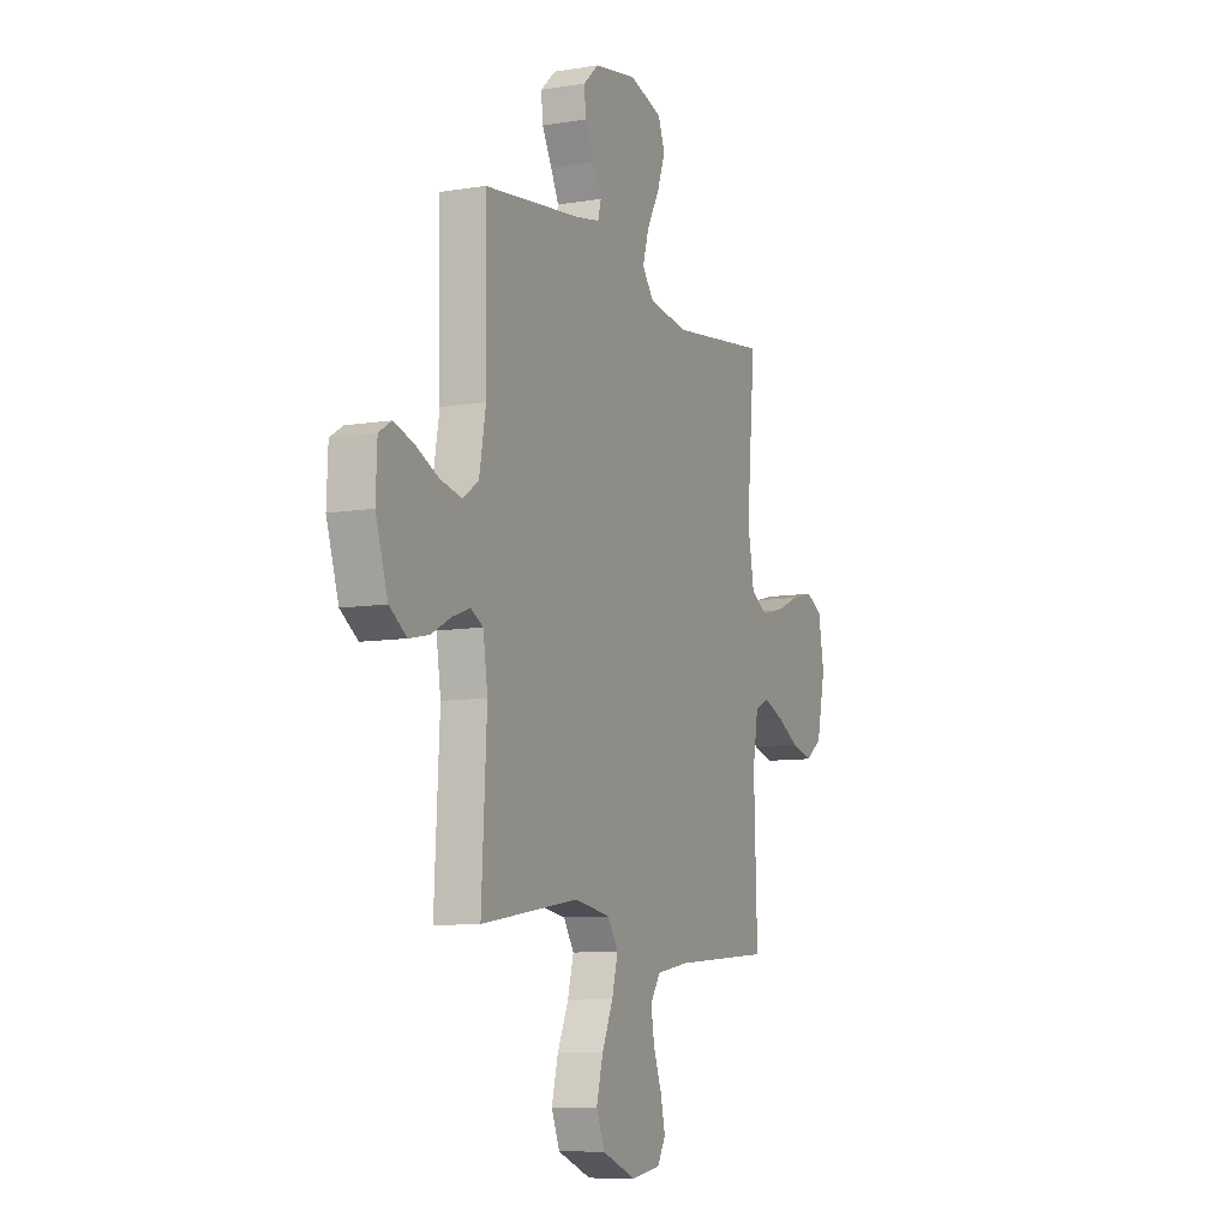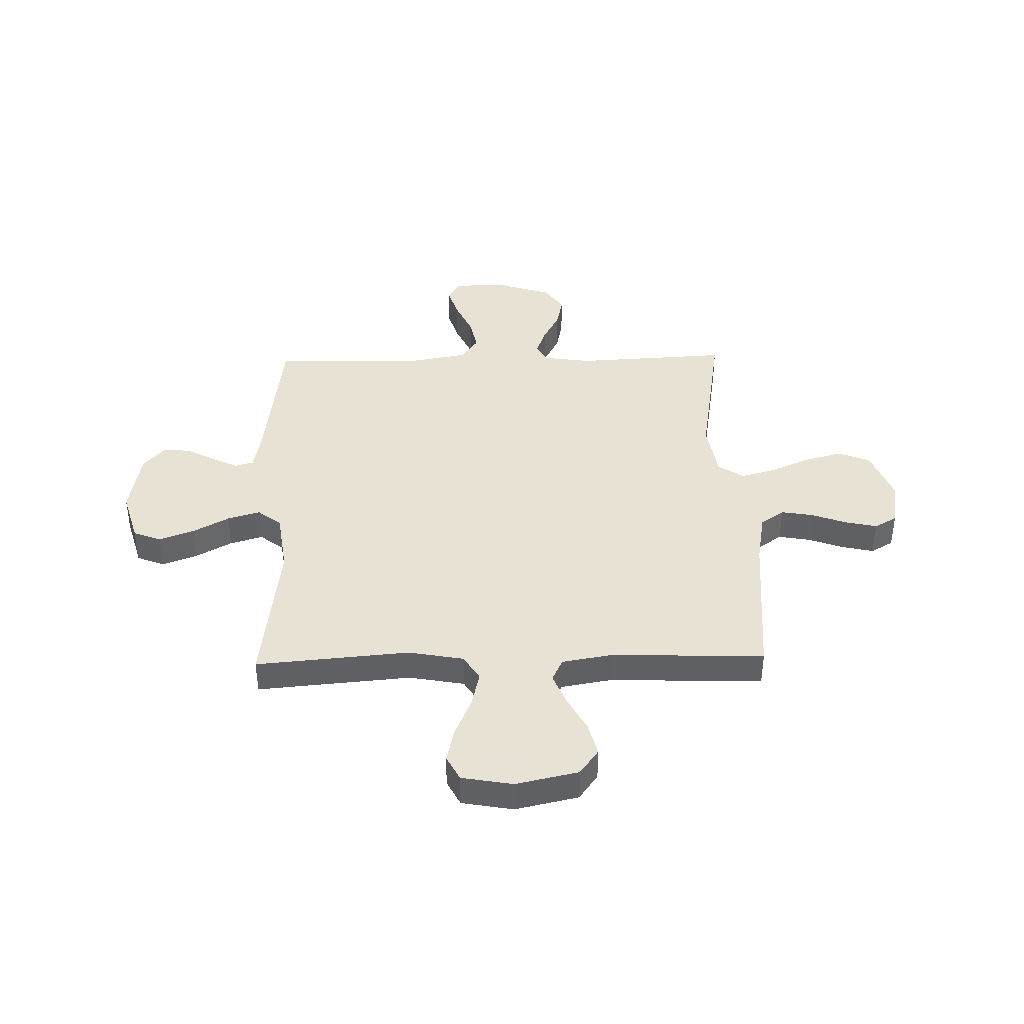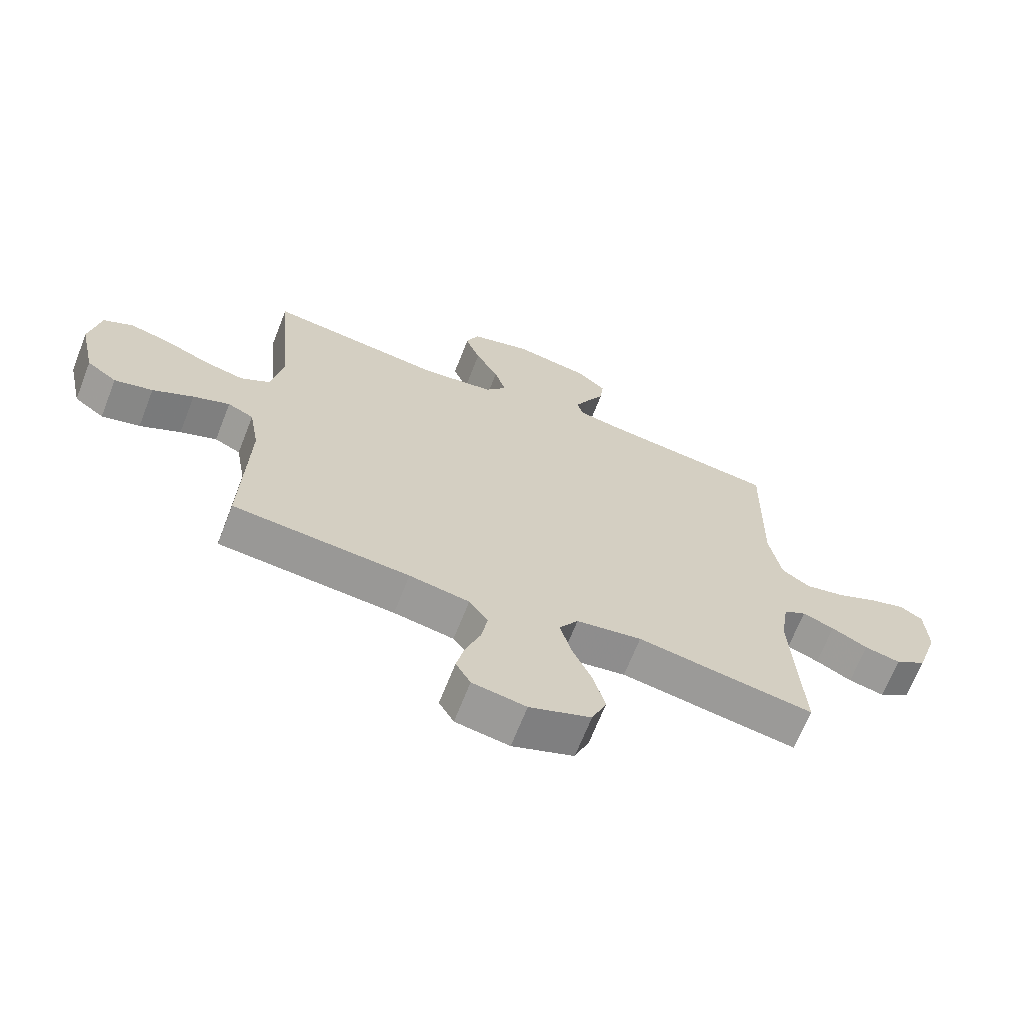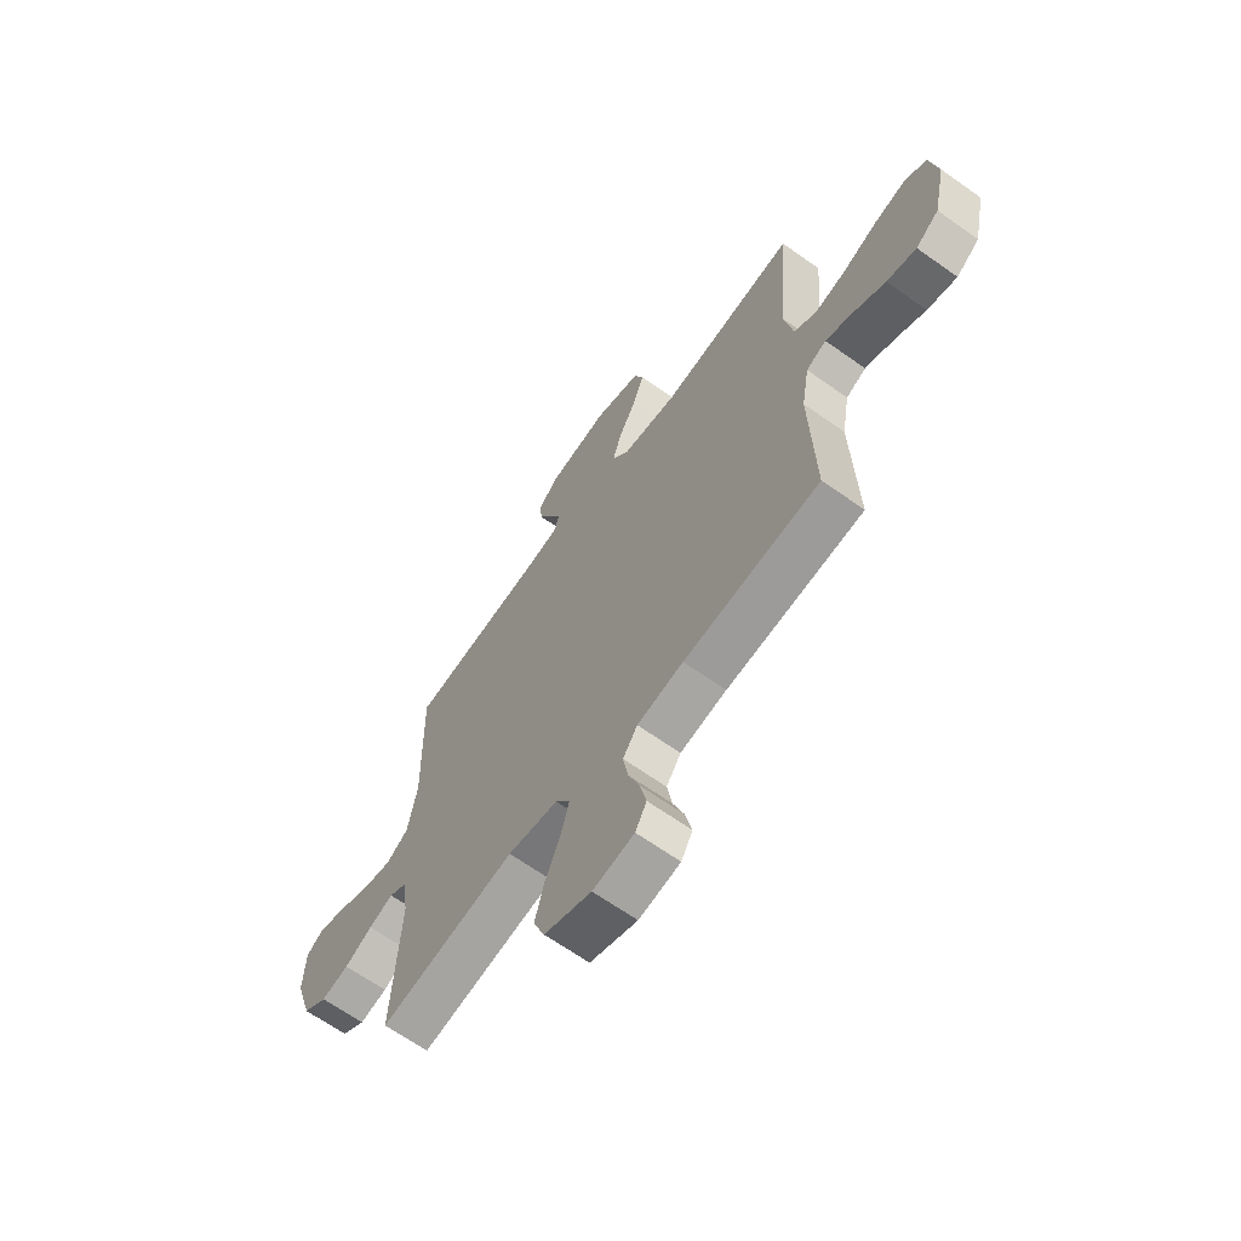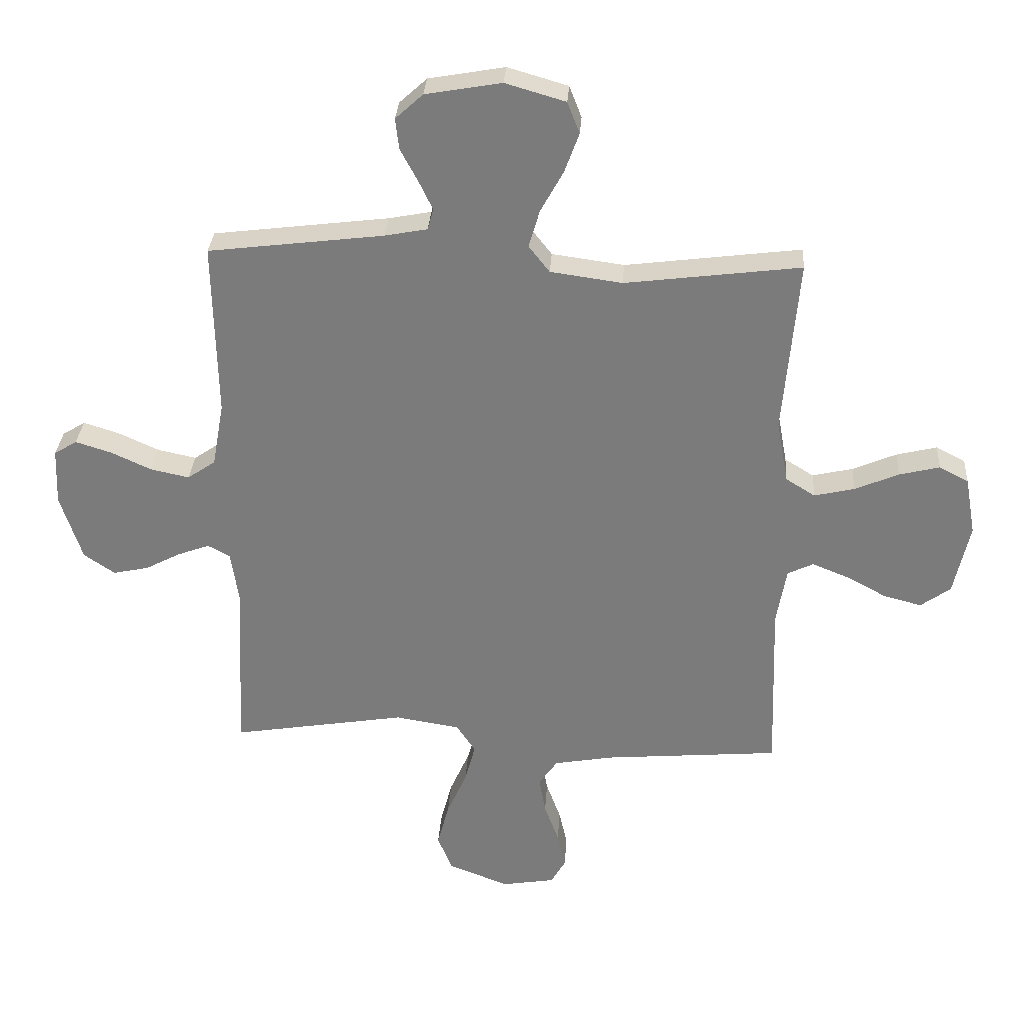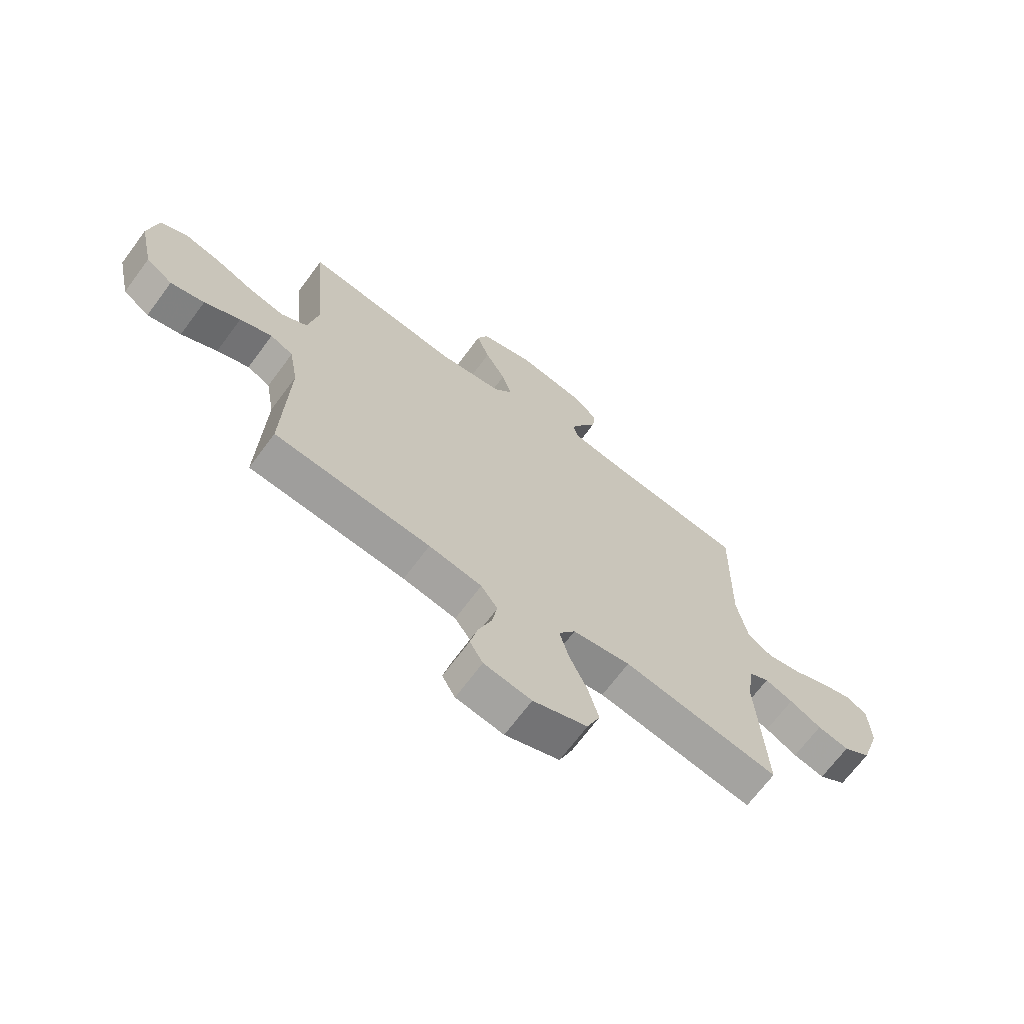
<metadata>
{"format":"obj","ext":"obj","renderer":"f3d","projection":"perspective","resolution":1024,"background":"white","views":[{"elev":-8.9,"azim":-66.1,"up":"+Z"},{"elev":40.6,"azim":88.7,"up":"+Y"},{"elev":-67.6,"azim":158.6,"up":"+Z"},{"elev":-65.5,"azim":54.4,"up":"+Z"},{"elev":31.1,"azim":3.7,"up":"+Z"},{"elev":-68.8,"azim":143.4,"up":"+Z"}]}
</metadata>
<code>
v -0.5 0.07 0.5
v -0.2 0.07 0.537
v -0.127 0.07 0.551
v -0.117 0.07 0.587
v -0.141 0.07 0.637
v -0.171 0.07 0.693
v -0.177 0.07 0.746
v -0.13 0.07 0.789
v 0 0.07 0.812
v 0.103 0.07 0.782
v 0.124 0.07 0.728
v 0.099 0.07 0.66
v 0.06 0.07 0.589
v 0.041 0.07 0.525
v 0.077 0.07 0.479
v 0.2 0.07 0.462
v 0.5 0.07 0.5
v 0.474 0.07 0.2
v 0.494 0.07 0.092
v 0.544 0.07 0.061
v 0.613 0.07 0.077
v 0.688 0.07 0.109
v 0.757 0.07 0.126
v 0.807 0.07 0.1
v 0.825 0.07 0
v 0.798 0.07 -0.123
v 0.747 0.07 -0.16
v 0.682 0.07 -0.143
v 0.613 0.07 -0.106
v 0.551 0.07 -0.081
v 0.507 0.07 -0.102
v 0.49 0.07 -0.2
v 0.5 0.07 -0.5
v 0.2 0.07 -0.525
v 0.098 0.07 -0.543
v 0.066 0.07 -0.589
v 0.077 0.07 -0.652
v 0.102 0.07 -0.72
v 0.116 0.07 -0.782
v 0.091 0.07 -0.826
v 0 0.07 -0.841
v -0.104 0.07 -0.801
v -0.129 0.07 -0.739
v -0.109 0.07 -0.663
v -0.075 0.07 -0.586
v -0.057 0.07 -0.518
v -0.089 0.07 -0.469
v -0.2 0.07 -0.451
v -0.5 0.07 -0.5
v -0.484 0.07 -0.2
v -0.498 0.07 -0.107
v -0.536 0.07 -0.086
v -0.59 0.07 -0.106
v -0.651 0.07 -0.138
v -0.712 0.07 -0.151
v -0.765 0.07 -0.115
v -0.802 0.07 0
v -0.798 0.07 0.097
v -0.759 0.07 0.121
v -0.698 0.07 0.102
v -0.628 0.07 0.07
v -0.562 0.07 0.056
v -0.514 0.07 0.089
v -0.494 0.07 0.2
v -0.5 0 0.5
v -0.2 0 0.537
v -0.127 0 0.551
v -0.117 0 0.587
v -0.141 0 0.637
v -0.171 0 0.693
v -0.177 0 0.746
v -0.13 0 0.789
v 0 0 0.812
v 0.103 0 0.782
v 0.124 0 0.728
v 0.099 0 0.66
v 0.06 0 0.589
v 0.041 0 0.525
v 0.077 0 0.479
v 0.2 0 0.462
v 0.5 0 0.5
v 0.474 0 0.2
v 0.494 0 0.092
v 0.544 0 0.061
v 0.613 0 0.077
v 0.688 0 0.109
v 0.757 0 0.126
v 0.807 0 0.1
v 0.825 0 0
v 0.798 0 -0.123
v 0.747 0 -0.16
v 0.682 0 -0.143
v 0.613 0 -0.106
v 0.551 0 -0.081
v 0.507 0 -0.102
v 0.49 0 -0.2
v 0.5 0 -0.5
v 0.2 0 -0.525
v 0.098 0 -0.543
v 0.066 0 -0.589
v 0.077 0 -0.652
v 0.102 0 -0.72
v 0.116 0 -0.782
v 0.091 0 -0.826
v 0 0 -0.841
v -0.104 0 -0.801
v -0.129 0 -0.739
v -0.109 0 -0.663
v -0.075 0 -0.586
v -0.057 0 -0.518
v -0.089 0 -0.469
v -0.2 0 -0.451
v -0.5 0 -0.5
v -0.484 0 -0.2
v -0.498 0 -0.107
v -0.536 0 -0.086
v -0.59 0 -0.106
v -0.651 0 -0.138
v -0.712 0 -0.151
v -0.765 0 -0.115
v -0.802 0 0
v -0.798 0 0.097
v -0.759 0 0.121
v -0.698 0 0.102
v -0.628 0 0.07
v -0.562 0 0.056
v -0.514 0 0.089
v -0.494 0 0.2
f 58 59 60 61
f 58 61 62
f 57 58 62
f 56 57 62
f 53 54 55 56
f 52 53 56 62
f 51 52 62 63
f 48 49 50
f 47 48 50 51
f 42 43 44 45
f 42 45 46
f 41 42 46
f 40 41 46
f 37 38 39 40
f 36 37 40 46
f 35 36 46 47
f 32 33 34
f 31 32 34 35
f 26 27 28 29
f 26 29 30
f 25 26 30
f 24 25 30
f 21 22 23 24
f 20 21 24 30
f 19 20 30 31
f 16 17 18
f 15 16 18 19
f 10 11 12 13
f 10 13 14
f 9 10 14
f 8 9 14
f 5 6 7 8
f 4 5 8 14
f 3 4 14 15
f 64 1 2
f 47 51 63 64
f 31 35 47 64
f 15 19 31 64
f 2 3 15 64
f 125 124 123 122
f 126 125 122
f 126 122 121
f 126 121 120
f 120 119 118 117
f 126 120 117 116
f 127 126 116 115
f 114 113 112
f 115 114 112 111
f 109 108 107 106
f 110 109 106
f 110 106 105
f 110 105 104
f 104 103 102 101
f 110 104 101 100
f 111 110 100 99
f 98 97 96
f 99 98 96 95
f 93 92 91 90
f 94 93 90
f 94 90 89
f 94 89 88
f 88 87 86 85
f 94 88 85 84
f 95 94 84 83
f 82 81 80
f 83 82 80 79
f 77 76 75 74
f 78 77 74
f 78 74 73
f 78 73 72
f 72 71 70 69
f 78 72 69 68
f 79 78 68 67
f 66 65 128
f 128 127 115 111
f 128 111 99 95
f 128 95 83 79
f 128 79 67 66
f 1 65 66 2
f 2 66 67 3
f 3 67 68 4
f 4 68 69 5
f 5 69 70 6
f 6 70 71 7
f 7 71 72 8
f 8 72 73 9
f 9 73 74 10
f 10 74 75 11
f 11 75 76 12
f 12 76 77 13
f 13 77 78 14
f 14 78 79 15
f 15 79 80 16
f 16 80 81 17
f 17 81 82 18
f 18 82 83 19
f 19 83 84 20
f 20 84 85 21
f 21 85 86 22
f 22 86 87 23
f 23 87 88 24
f 24 88 89 25
f 25 89 90 26
f 26 90 91 27
f 27 91 92 28
f 28 92 93 29
f 29 93 94 30
f 30 94 95 31
f 31 95 96 32
f 32 96 97 33
f 33 97 98 34
f 34 98 99 35
f 35 99 100 36
f 36 100 101 37
f 37 101 102 38
f 38 102 103 39
f 39 103 104 40
f 40 104 105 41
f 41 105 106 42
f 42 106 107 43
f 43 107 108 44
f 44 108 109 45
f 45 109 110 46
f 46 110 111 47
f 47 111 112 48
f 48 112 113 49
f 49 113 114 50
f 50 114 115 51
f 51 115 116 52
f 52 116 117 53
f 53 117 118 54
f 54 118 119 55
f 55 119 120 56
f 56 120 121 57
f 57 121 122 58
f 58 122 123 59
f 59 123 124 60
f 60 124 125 61
f 61 125 126 62
f 62 126 127 63
f 63 127 128 64
f 64 128 65 1

</code>
